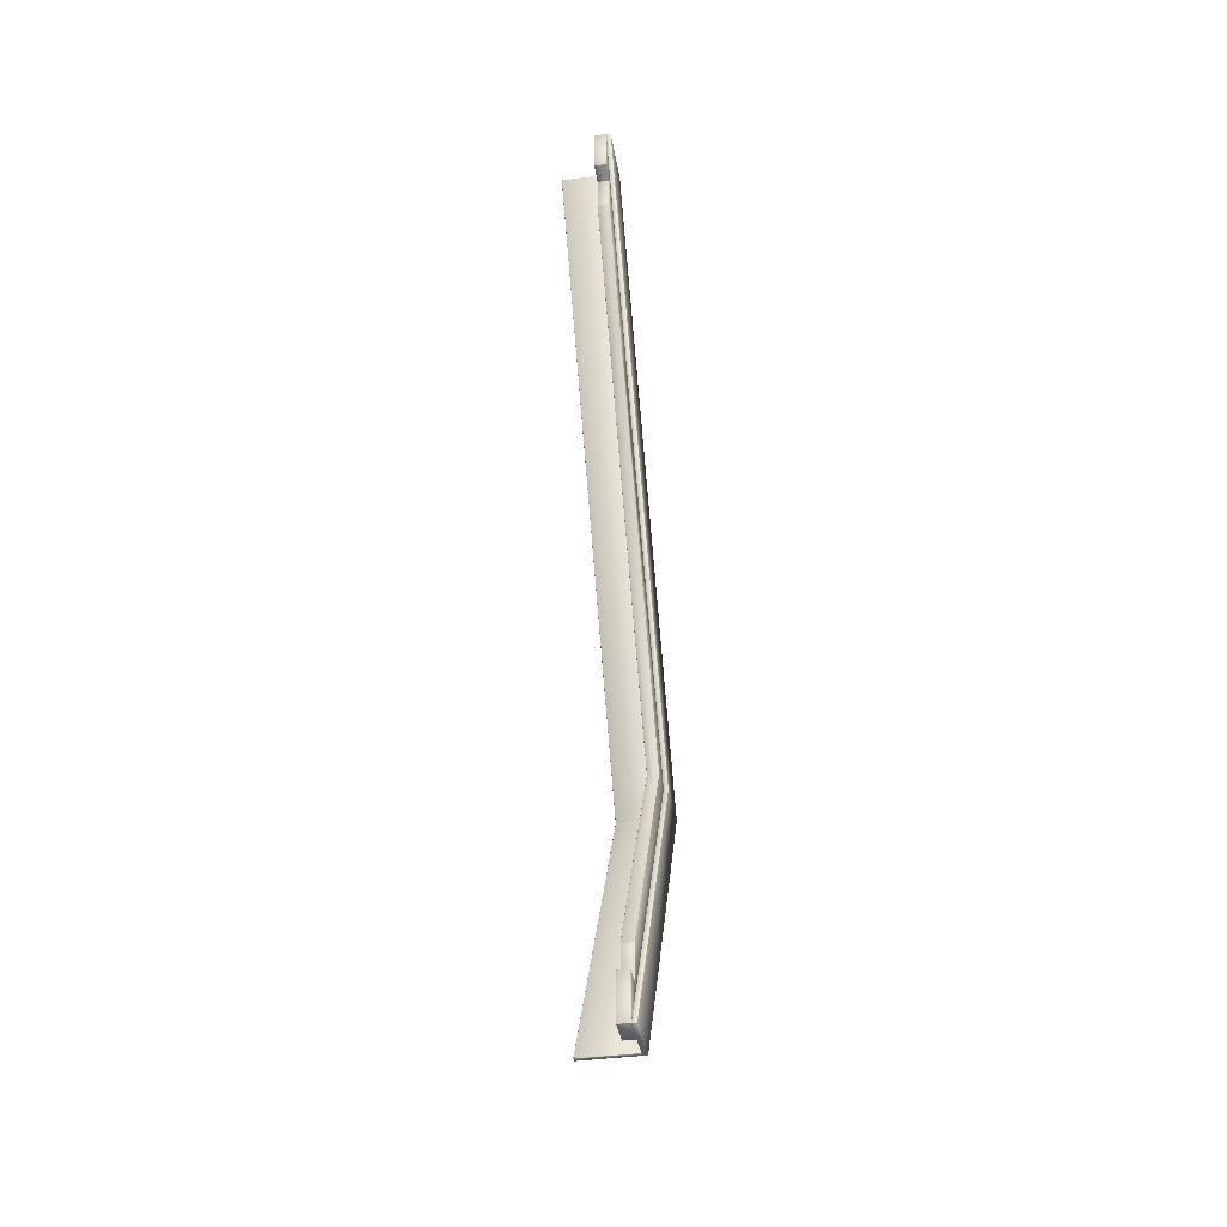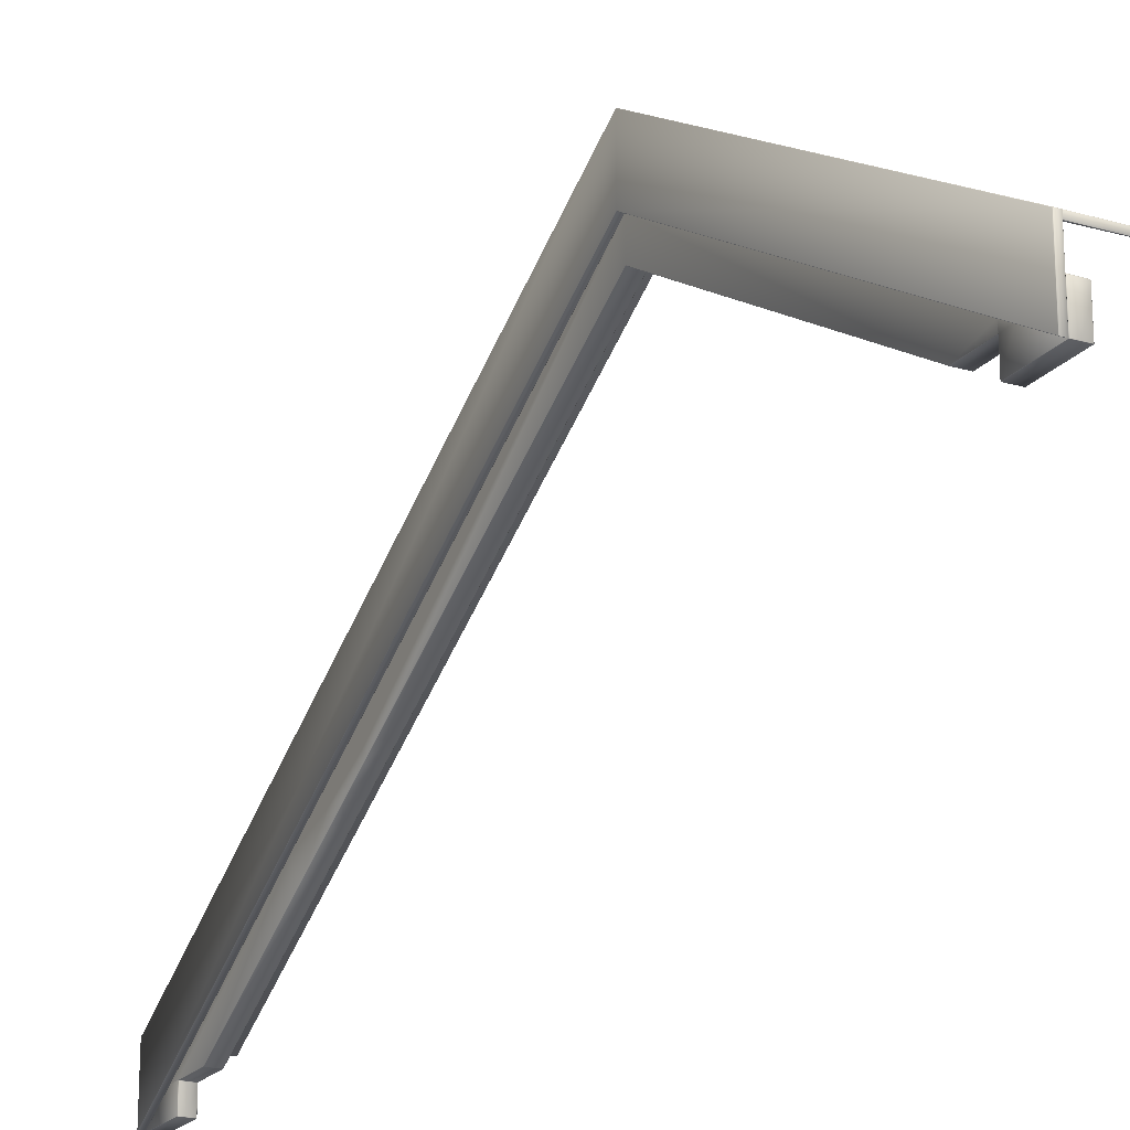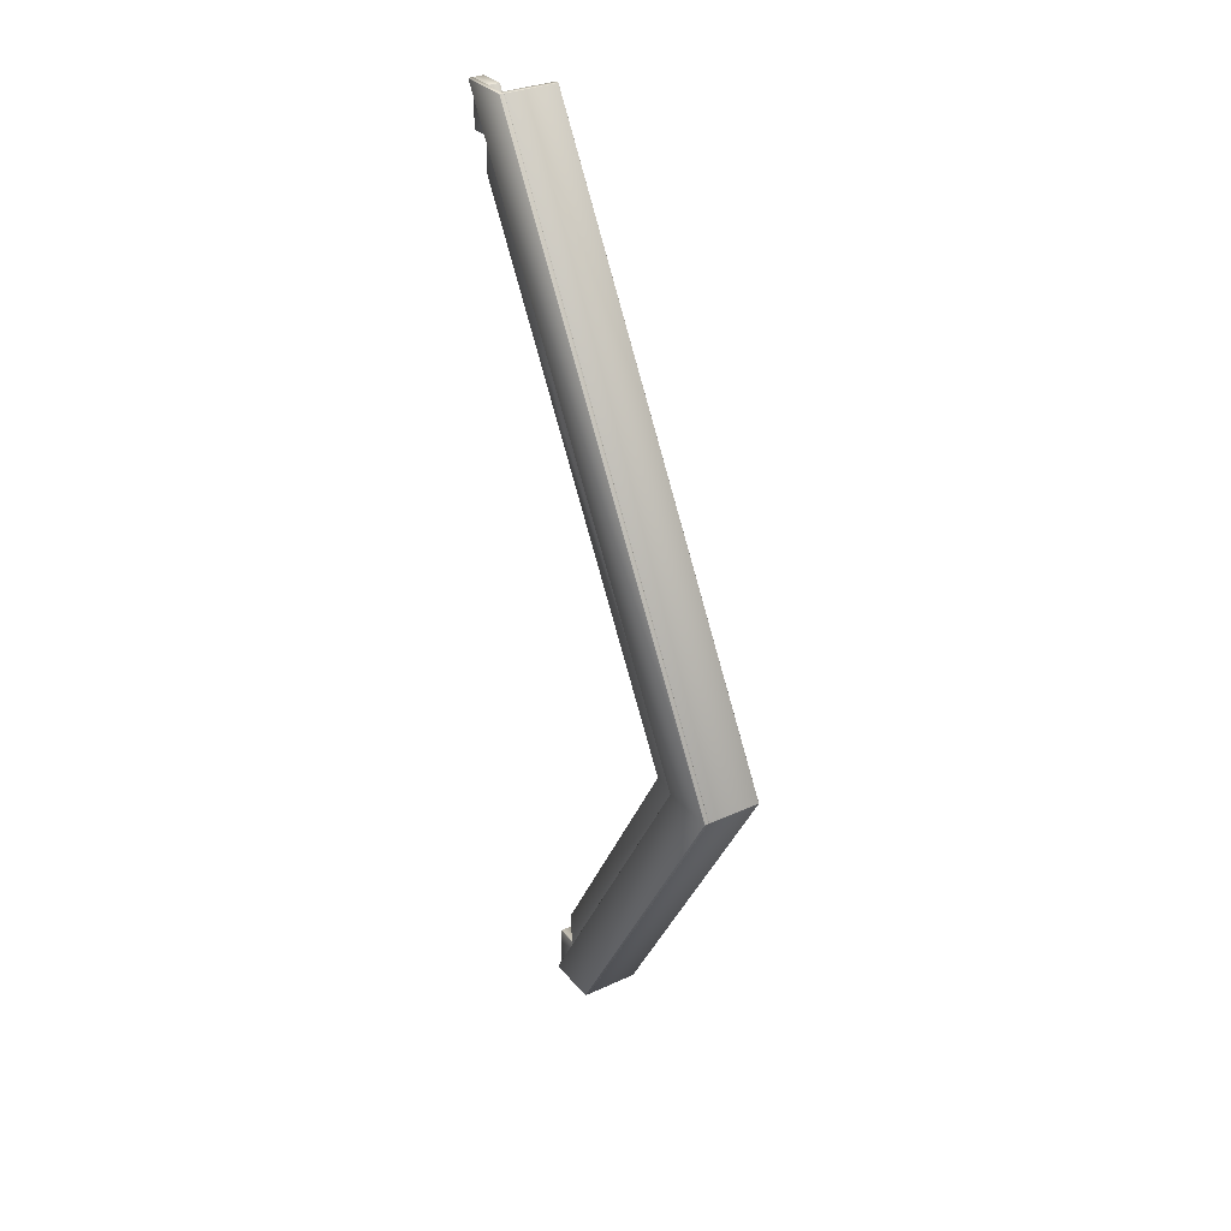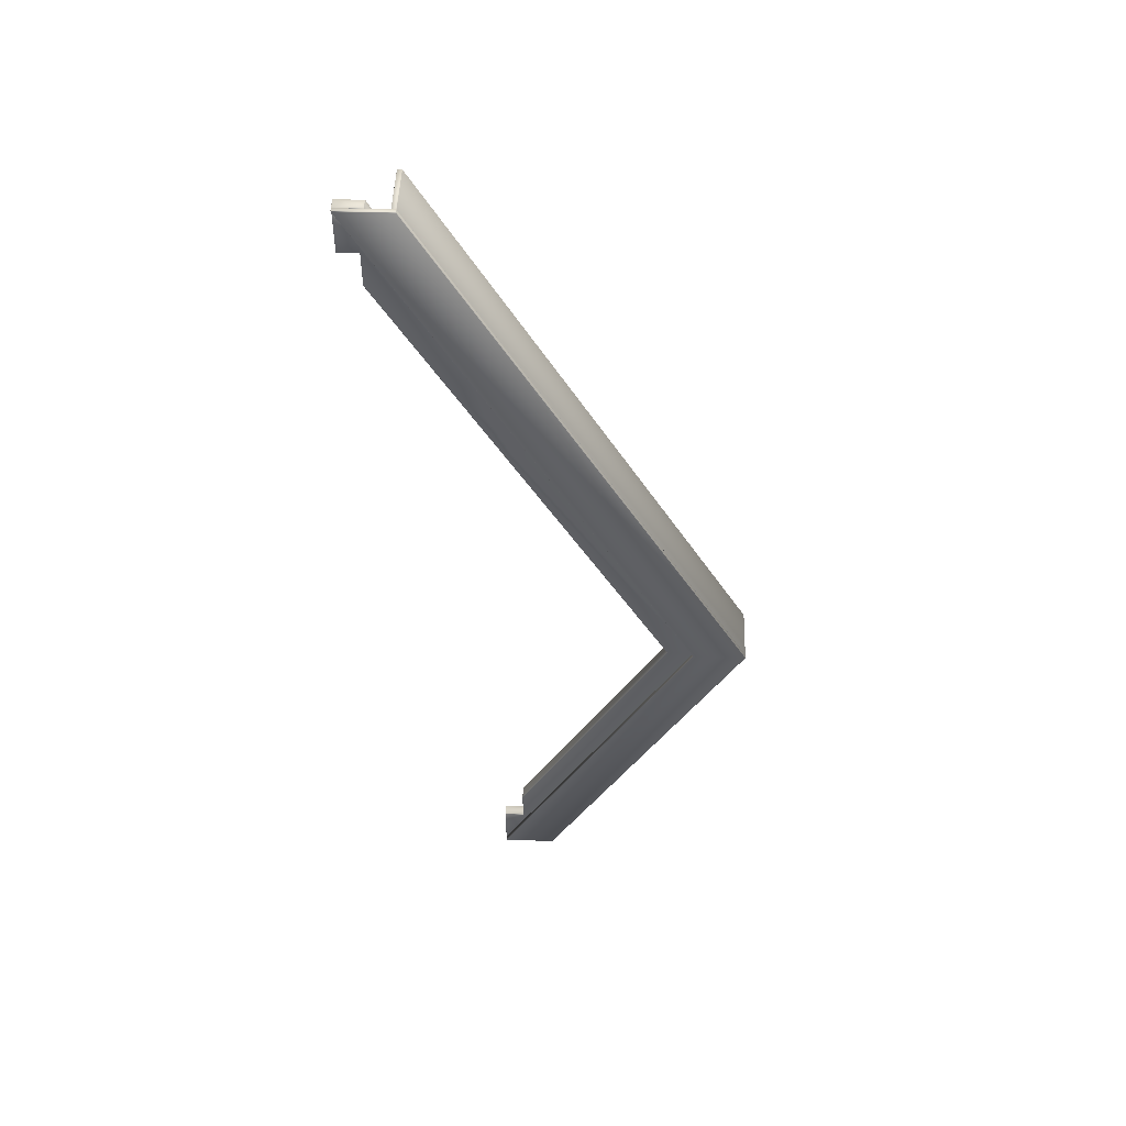
<metadata>
{"format":"obj","ext":"obj","renderer":"f3d","projection":"perspective","resolution":1024,"background":"white","views":[{"elev":-39.2,"azim":9.6,"up":"+Z"},{"elev":-20.7,"azim":152.3,"up":"+Y"},{"elev":31.6,"azim":147.2,"up":"+Z"},{"elev":48.1,"azim":91.9,"up":"+Z"}]}
</metadata>
<code>
v 0.1347 0.5323 -1.949
v 0.1347 0.7609 -1.949
v 0.1348 1.621 -0.4595
v 0.1348 1.392 -0.4595
v 0.1337 0.762 -1.949
v 0.1157 0.762 -1.949
v 0.1158 1.622 -0.4603
v 0.1338 1.622 -0.4603
v 0.1147 0.7609 -1.949
v 0.1147 0.5323 -1.949
v 0.1148 1.392 -0.4595
v 0.1148 1.621 -0.4595
v 0.1157 0.5311 -1.949
v 0.1337 0.5311 -1.949
v 0.1338 1.391 -0.4603
v 0.1158 1.391 -0.4603
v 0.1142 0.00174 1.949
v 0.1142 0.2304 1.949
v 0.1152 0.2314 1.949
v 0.1332 0.2314 1.949
v 0.1338 1.622 -0.4586
v 0.1158 1.622 -0.4586
v 0.1342 0.2304 1.949
v 0.1342 0.00174 1.949
v 0.1332 0.00051 1.949
v 0.1152 0.00051 1.949
v 0.1158 1.391 -0.4586
v 0.1338 1.391 -0.4586
v 0.1152 0.00101 1.95
v 0.1332 0.00101 1.95
v 0.1332 0.2299 1.95
v 0.1152 0.2299 1.95
v 0.1337 0.5315 -1.95
v 0.1157 0.5315 -1.95
v 0.1157 0.7605 -1.95
v 0.1337 0.7605 -1.95
v 0.06473 0.6181 -1.75
v 0.06473 0.6181 -1.6
v 0.06473 0.7326 -1.6
v 0.06473 0.646 -1.75
v 0.06473 0.8471 -1.6
v 0.06473 0.7605 -1.75
v 0.08973 0.7615 -1.75
v 0.08973 0.8481 -1.6
v 0.1137 0.8481 -1.6
v 0.1137 0.7615 -1.75
v 0.1147 0.7605 -1.75
v 0.1147 0.8471 -1.6
v 0.1147 0.7326 -1.6
v 0.1147 0.646 -1.75
v 0.08919 0.3876 1.079
v 0.08919 0.4742 0.9287
v 0.1132 0.4742 0.9287
v 0.1132 0.3876 1.079
v 0.06419 0.3885 1.079
v 0.06419 0.4742 1.129
v 0.06419 0.5305 1.031
v 0.06419 0.4752 0.9287
v 0.06419 0.5305 0.9287
v 0.06419 0.5305 1.161
v 0.08919 0.5608 1.179
v 0.08919 0.6171 1.081
v 0.06519 0.6171 1.081
v 0.06519 0.5608 1.179
v 0.1142 0.5897 0.9287
v 0.1142 0.6171 0.9287
v 0.1142 0.6171 1.08
v 0.1142 0.5305 1.031
v 0.1142 0.5305 1.161
v 0.1142 0.5599 1.178
v 0.1142 0.4752 0.9287
v 0.1142 0.5305 0.9287
v 0.1142 0.3885 1.079
v 0.1142 0.4742 1.129
v 0.06519 0.5305 0.8311
v 0.08919 0.5305 0.8311
v 0.06519 0.4742 0.9287
v 0.06419 0.5897 0.9287
v 0.06419 0.6171 0.8811
v 0.06419 0.5305 0.8321
v 0.06419 0.5784 0.75
v 0.06419 0.6171 0.75
v 0.06419 0.7042 0.9287
v 0.06419 0.8073 0.75
v 0.06419 0.6928 0.75
v 0.06419 0.6171 0.9287
v 0.1132 0.8083 0.75
v 0.08919 0.8083 0.75
v 0.08919 0.7052 0.9287
v 0.1132 0.7052 0.9287
v 0.1142 0.6171 0.8811
v 0.1142 0.5305 0.8321
v 0.1142 0.0876 1.6
v 0.1142 0.1155 1.75
v 0.1142 0.0876 1.75
v 0.1132 0.0871 1.599
v 0.08919 0.0871 1.599
v 0.06419 0.1155 1.75
v 0.06419 0.0876 1.6
v 0.06419 0.0876 1.75
v 0.06419 0.2299 1.75
v 0.06419 0.5305 1.23
v 0.06519 0.5305 1.231
v 0.08919 0.5305 1.231
v 0.1142 0.5305 1.23
v 0.06475 1.277 -0.4595
v 0.06475 1.391 -0.4595
v 0.06475 1.506 -0.4595
v 0.08975 1.506 -0.4603
v 0.1138 1.506 -0.4603
v 0.1148 1.506 -0.4595
v 0.1148 1.391 -0.4595
v 0.1142 0.0866 1.751
v 0.1142 0.0866 1.8
v 0.1142 0.0005 1.949
v 0.1142 0.001 1.751
v 0.06419 0.0866 1.751
v 0.06419 0.0866 1.8
v 0.06419 0.1149 1.949
v 0.06419 0.0866 1.949
v 0.08919 0.2309 1.75
v 0.08919 0.116 1.949
v 0.1132 0.116 1.949
v 0.1132 0.2309 1.75
v 0.1142 0.2299 1.75
v 0.1142 0.1149 1.949
v 0.1142 0.0866 1.949
v 0.06419 0.001 1.751
v 0.06419 0.0005 1.949
v 0.06473 0.6171 -1.751
v 0.06473 0.6171 -1.8
v 0.1147 0.6454 -1.949
v 0.1147 0.6171 -1.8
v 0.1147 0.6171 -1.949
v 0.1147 0.6181 -1.75
v 0.1147 0.6171 -1.751
v 0.1147 0.6181 -1.6
v 0.06419 0.6171 1.08
v 0.06519 0.7052 0.9287
v 0.1142 0.7042 0.9287
v 0.08919 0.6171 0.6811
v 0.08975 1.275 -0.4586
v 0.1138 1.275 -0.4586
v 0.1132 0.6171 0.6811
v 0.06419 0.6171 0.6821
v 0.1142 0.8073 0.75
v 0.1142 0.6928 0.75
v 0.1142 0.6171 0.75
v 0.08973 0.6177 -1.599
v 0.08975 1.275 -0.4603
v 0.06575 1.275 -0.4603
v 0.06573 0.6177 -1.599
v 0.1148 1.277 -0.4595
v 0.08919 0.5774 0.75
v 0.1132 0.5774 0.75
v 0.08975 1.506 -0.4586
v 0.06575 1.506 -0.4586
v 0.06519 0.8083 0.75
v 0.1142 0.5784 0.75
v 0.1142 0.6171 0.6821
v 0.06473 0.5315 -1.751
v 0.06473 0.531 -1.949
v 0.06473 0.6171 -1.949
v 0.1147 0.531 -1.949
v 0.1147 0.5315 -1.751
v 0.06419 0.5599 1.178
v 0.1132 0.5305 0.8311
v 0.1132 0.5305 1.231
v 0.06473 0.6454 -1.949
v 0.08973 0.6465 -1.949
v 0.1137 0.6465 -1.949
v 0.1132 0 1.949
v 0.08919 0 1.949
v 0.08919 0 1.751
v 0.1132 0 1.751
v 0.1137 0.6171 -1.95
v 0.08973 0.6171 -1.95
v 0.08973 0.645 -1.95
v 0.1137 0.645 -1.95
v 0.08919 0.001 1.95
v 0.08919 0.0866 1.95
v 0.06519 0.0866 1.95
v 0.06519 0.001 1.95
v 0.08973 0.5305 -1.949
v 0.08973 0.5305 -1.751
v 0.06573 0.5305 -1.751
v 0.06573 0.5305 -1.949
v 0.08973 0.5315 -1.95
v 0.06573 0.5315 -1.95
v 0.06573 0.6171 -1.95
v 0.08919 0.1145 1.95
v 0.06519 0.1145 1.95
v 0.06573 0.6171 -1.749
v 0.08973 0.6171 -1.749
v 0.08973 0.6171 -1.601
v 0.06573 0.6171 -1.601
v 0.1132 0.0866 1.749
v 0.08919 0.0866 1.749
v 0.08919 0.0866 1.601
v 0.1132 0.0866 1.601
v 0.08973 0.6161 -1.75
v 0.08973 0.5315 -1.75
v 0.1137 0.5315 -1.75
v 0.1137 0.6161 -1.75
v 0.08919 0.0856 1.75
v 0.08919 0.001 1.75
v 0.06519 0.001 1.75
v 0.06519 0.0856 1.75
v 0.06573 0.7615 -1.75
v 0.06573 0.8481 -1.6
v 0.06519 0.3876 1.079
v 0.1132 0.5608 1.179
v 0.1132 0.6171 1.081
v 0.06519 0.0871 1.599
v 0.06575 1.506 -0.4603
v 0.06519 0.2309 1.75
v 0.06519 0.116 1.949
v 0.06519 0.6171 0.6811
v 0.06575 1.275 -0.4586
v 0.1137 0.6177 -1.599
v 0.1138 1.275 -0.4603
v 0.06519 0.5774 0.75
v 0.1138 1.506 -0.4586
v 0.06573 0.6465 -1.949
v 0.06519 0 1.949
v 0.06519 0 1.751
v 0.06573 0.645 -1.95
v 0.1132 0.001 1.95
v 0.1132 0.0866 1.95
v 0.1137 0.5305 -1.949
v 0.1137 0.5305 -1.751
v 0.1137 0.5315 -1.95
v 0.1132 0.1145 1.95
v 0.1137 0.6171 -1.749
v 0.1137 0.6171 -1.601
v 0.06519 0.0866 1.749
v 0.06519 0.0866 1.601
v 0.06573 0.6161 -1.75
v 0.06573 0.5315 -1.75
v 0.1132 0.0856 1.75
v 0.1132 0.001 1.75
v 0.1143 0.762 -1.949
v -0.1147 0.762 -1.949
v -0.1147 1.622 -0.4603
v 0.1143 1.622 -0.4603
v -0.1157 0.7609 -1.949
v -0.1157 0.7432 -1.949
v -0.1157 1.603 -0.4595
v -0.1157 1.621 -0.4595
v -0.1147 0.742 -1.949
v 0.1143 0.742 -1.949
v 0.1143 1.602 -0.4603
v -0.1147 1.602 -0.4603
v 0.1153 0.7432 -1.949
v 0.1153 0.7609 -1.949
v 0.1153 1.621 -0.4595
v 0.1153 1.603 -0.4595
v 0.1137 0.2114 1.949
v -0.1152 0.2114 1.949
v -0.1147 1.602 -0.4586
v 0.1143 1.602 -0.4586
v -0.1162 0.2127 1.949
v -0.1162 0.2304 1.949
v -0.1152 0.2314 1.949
v 0.1137 0.2314 1.949
v 0.1143 1.622 -0.4586
v -0.1147 1.622 -0.4586
v 0.1147 0.2304 1.949
v 0.1147 0.2127 1.949
v 0.1137 0.2119 1.95
v 0.1137 0.2299 1.95
v -0.1152 0.2299 1.95
v -0.1152 0.2119 1.95
v 0.1143 0.7605 -1.95
v 0.1143 0.7425 -1.95
v -0.1147 0.7425 -1.95
v -0.1147 0.7605 -1.95
f 2 3 4
f 2 4 1
f 6 7 8
f 6 8 5
f 10 11 12
f 10 12 9
f 14 15 16
f 14 16 13
f 18 12 11
f 18 11 17
f 20 21 22
f 20 22 19
f 24 4 3
f 24 3 23
f 26 27 28
f 26 28 25
f 30 31 32
f 30 32 29
f 34 35 36
f 34 36 33
f 15 4 28
f 27 11 16
f 8 21 3
f 22 7 12
f 14 33 1
f 2 36 5
f 6 35 9
f 10 34 13
f 26 29 17
f 18 32 19
f 20 31 23
f 24 30 25
f 25 28 4
f 25 4 24
f 21 20 23
f 21 23 3
f 19 22 12
f 19 12 18
f 27 26 17
f 27 17 11
f 5 8 3
f 5 3 2
f 13 16 11
f 13 11 10
f 22 21 8
f 22 8 7
f 16 15 28
f 16 28 27
f 15 14 1
f 15 1 4
f 7 6 9
f 7 9 12
f 33 36 2
f 33 2 1
f 36 35 6
f 36 6 5
f 35 34 10
f 35 10 9
f 34 33 14
f 34 14 13
f 29 32 18
f 29 18 17
f 32 31 20
f 32 20 19
f 31 30 24
f 31 24 23
f 30 29 26
f 30 26 25
f 38 39 40
f 38 40 37
f 39 41 42
f 39 42 40
f 44 45 46
f 44 46 43
f 48 49 50
f 48 50 47
f 52 53 54
f 52 54 51
f 56 57 59
f 56 59 58
f 56 58 55
f 60 57 56
f 62 63 64
f 62 64 61
f 66 67 70
f 66 70 69
f 66 69 68
f 66 68 65
f 72 68 74
f 72 74 73
f 72 73 71
f 76 52 77
f 76 77 75
f 79 82 81
f 79 81 80
f 79 80 59
f 79 59 78
f 84 85 79
f 84 79 86
f 84 86 83
f 88 89 90
f 88 90 87
f 91 66 65
f 92 72 71
f 74 94 95
f 74 95 93
f 74 93 73
f 97 51 54
f 97 54 96
f 56 55 99
f 56 99 100
f 56 100 98
f 101 102 60
f 101 60 56
f 101 56 98
f 104 61 64
f 104 64 103
f 105 69 70
f 106 107 39
f 106 39 38
f 107 108 41
f 107 41 39
f 109 110 45
f 109 45 44
f 111 112 49
f 111 49 48
f 114 115 116
f 114 116 113
f 117 118 98
f 117 98 100
f 101 98 118
f 101 118 120
f 101 120 119
f 122 123 124
f 122 124 121
f 125 126 127
f 125 127 114
f 125 114 94
f 95 94 114
f 95 114 113
f 128 129 118
f 128 118 117
f 127 115 114
f 37 40 131
f 37 131 130
f 47 50 133
f 47 133 134
f 47 134 132
f 50 135 136
f 50 136 133
f 50 49 137
f 50 137 135
f 138 83 86
f 89 139 63
f 89 63 62
f 66 140 67
f 142 143 144
f 142 144 141
f 106 145 82
f 106 82 85
f 106 85 107
f 79 78 86
f 140 66 91
f 140 91 147
f 140 147 146
f 148 147 91
f 150 151 152
f 150 152 149
f 112 153 137
f 112 137 49
f 141 144 155
f 141 155 154
f 82 145 81
f 108 107 85
f 108 85 84
f 156 157 158
f 156 158 88
f 159 160 148
f 82 79 85
f 112 111 146
f 112 146 147
f 112 147 148
f 112 148 160
f 112 160 153
f 130 131 162
f 130 162 161
f 131 163 162
f 133 136 165
f 133 165 164
f 57 78 59
f 138 86 78
f 138 78 57
f 138 57 60
f 138 60 166
f 69 74 68
f 72 65 68
f 154 155 167
f 154 167 76
f 80 58 59
f 148 91 65
f 148 65 72
f 148 72 92
f 148 92 159
f 102 166 60
f 121 124 168
f 121 168 104
f 69 105 125
f 69 125 94
f 69 94 74
f 134 133 164
f 42 169 163
f 42 163 131
f 42 131 40
f 43 46 171
f 43 171 170
f 120 118 129
f 173 174 175
f 173 175 172
f 177 178 179
f 177 179 176
f 181 182 183
f 181 183 180
f 185 186 187
f 185 187 184
f 188 189 190
f 188 190 177
f 191 192 182
f 191 182 181
f 194 195 196
f 194 196 193
f 198 199 200
f 198 200 197
f 202 203 204
f 202 204 201
f 206 207 208
f 206 208 205
f 209 210 44
f 209 44 43
f 211 77 52
f 211 52 51
f 212 213 62
f 212 62 61
f 167 53 52
f 167 52 76
f 158 139 89
f 158 89 88
f 214 211 51
f 214 51 97
f 168 212 61
f 168 61 104
f 210 215 109
f 210 109 44
f 216 217 122
f 216 122 121
f 213 90 89
f 213 89 62
f 218 219 142
f 218 142 141
f 220 221 150
f 220 150 149
f 222 218 141
f 222 141 154
f 87 223 156
f 87 156 88
f 75 222 154
f 75 154 76
f 103 216 121
f 103 121 104
f 224 209 43
f 224 43 170
f 225 226 174
f 225 174 173
f 190 227 178
f 190 178 177
f 228 229 181
f 228 181 180
f 230 231 185
f 230 185 184
f 176 232 188
f 176 188 177
f 229 233 191
f 229 191 181
f 234 235 195
f 234 195 194
f 236 237 199
f 236 199 198
f 238 239 202
f 238 202 201
f 240 241 206
f 240 206 205
f 161 186 239
f 203 231 165
f 143 221 153
f 151 219 106
f 157 215 108
f 110 223 111
f 38 196 152
f 116 175 241
f 207 226 128
f 93 200 96
f 214 237 99
f 240 197 95
f 240 95 113
f 100 236 208
f 100 208 117
f 193 37 130
f 193 130 238
f 135 234 204
f 135 204 136
f 220 235 137
f 230 232 164
f 162 189 187
f 224 227 169
f 132 179 171
f 119 192 217
f 123 233 126
f 225 183 129
f 115 228 172
f 193 196 38
f 193 38 37
f 210 209 42
f 210 42 41
f 48 47 46
f 48 46 45
f 235 234 135
f 235 135 137
f 204 203 165
f 204 165 136
f 71 73 54
f 71 54 53
f 55 58 77
f 55 77 211
f 138 166 64
f 138 64 63
f 70 67 213
f 70 213 212
f 92 71 53
f 92 53 167
f 58 80 75
f 58 75 77
f 222 75 80
f 222 80 81
f 139 158 84
f 139 84 83
f 140 146 87
f 140 87 90
f 96 54 73
f 96 73 93
f 197 200 93
f 197 93 95
f 99 55 211
f 99 211 214
f 199 237 214
f 199 214 97
f 237 236 100
f 237 100 99
f 216 103 102
f 216 102 101
f 105 70 212
f 105 212 168
f 166 102 103
f 166 103 64
f 152 151 106
f 152 106 38
f 215 210 41
f 215 41 108
f 111 48 45
f 111 45 110
f 156 223 110
f 156 110 109
f 172 175 116
f 172 116 115
f 241 240 113
f 241 113 116
f 217 216 101
f 217 101 119
f 182 192 119
f 182 119 120
f 126 125 124
f 126 124 123
f 191 233 123
f 191 123 122
f 233 229 127
f 233 127 126
f 206 241 175
f 206 175 174
f 208 207 128
f 208 128 117
f 226 225 129
f 226 129 128
f 229 228 115
f 229 115 127
f 171 46 47
f 171 47 132
f 176 179 132
f 176 132 134
f 239 238 130
f 239 130 161
f 63 139 83
f 63 83 138
f 67 140 90
f 67 90 213
f 153 160 144
f 153 144 143
f 150 221 143
f 150 143 142
f 145 106 219
f 145 219 218
f 137 153 221
f 137 221 220
f 195 235 220
f 195 220 149
f 160 159 155
f 160 155 144
f 81 145 218
f 81 218 222
f 158 157 108
f 158 108 84
f 146 111 223
f 146 223 87
f 187 186 161
f 187 161 162
f 190 189 162
f 190 162 163
f 231 230 164
f 231 164 165
f 202 239 186
f 202 186 185
f 159 92 167
f 159 167 155
f 125 105 168
f 125 168 124
f 232 176 134
f 232 134 164
f 209 224 169
f 209 169 42
f 227 190 163
f 227 163 169
f 178 227 224
f 178 224 170
f 183 182 120
f 183 120 129
f 180 183 225
f 180 225 173
f 184 187 189
f 184 189 188
f 201 204 234
f 201 234 194
f 205 208 236
f 205 236 198
f 200 199 97
f 200 97 96
f 157 156 109
f 157 109 215
f 192 191 122
f 192 122 217
f 207 206 174
f 207 174 226
f 151 150 142
f 151 142 219
f 196 195 149
f 196 149 152
f 203 202 185
f 203 185 231
f 179 178 170
f 179 170 171
f 228 180 173
f 228 173 172
f 230 184 188
f 230 188 232
f 238 201 194
f 238 194 193
f 240 205 198
f 240 198 197
f 243 244 245
f 243 245 242
f 247 248 249
f 247 249 246
f 251 252 253
f 251 253 250
f 255 256 257
f 255 257 254
f 259 260 261
f 259 261 258
f 263 249 248
f 263 248 262
f 265 266 267
f 265 267 264
f 269 257 256
f 269 256 268
f 271 272 273
f 271 273 270
f 275 276 277
f 275 277 274
f 245 266 256
f 261 252 257
f 244 249 267
f 260 248 253
f 255 274 242
f 243 277 246
f 247 276 250
f 251 275 254
f 269 270 258
f 259 273 262
f 263 272 264
f 265 271 268
f 268 256 266
f 268 266 265
f 249 263 264
f 249 264 267
f 245 244 267
f 245 267 266
f 262 248 260
f 262 260 259
f 257 269 258
f 257 258 261
f 253 252 261
f 253 261 260
f 246 249 244
f 246 244 243
f 254 257 252
f 254 252 251
f 256 255 242
f 256 242 245
f 248 247 250
f 248 250 253
f 274 277 243
f 274 243 242
f 277 276 247
f 277 247 246
f 276 275 251
f 276 251 250
f 275 274 255
f 275 255 254
f 270 273 259
f 270 259 258
f 273 272 263
f 273 263 262
f 272 271 265
f 272 265 264
f 271 270 269
f 271 269 268

</code>
